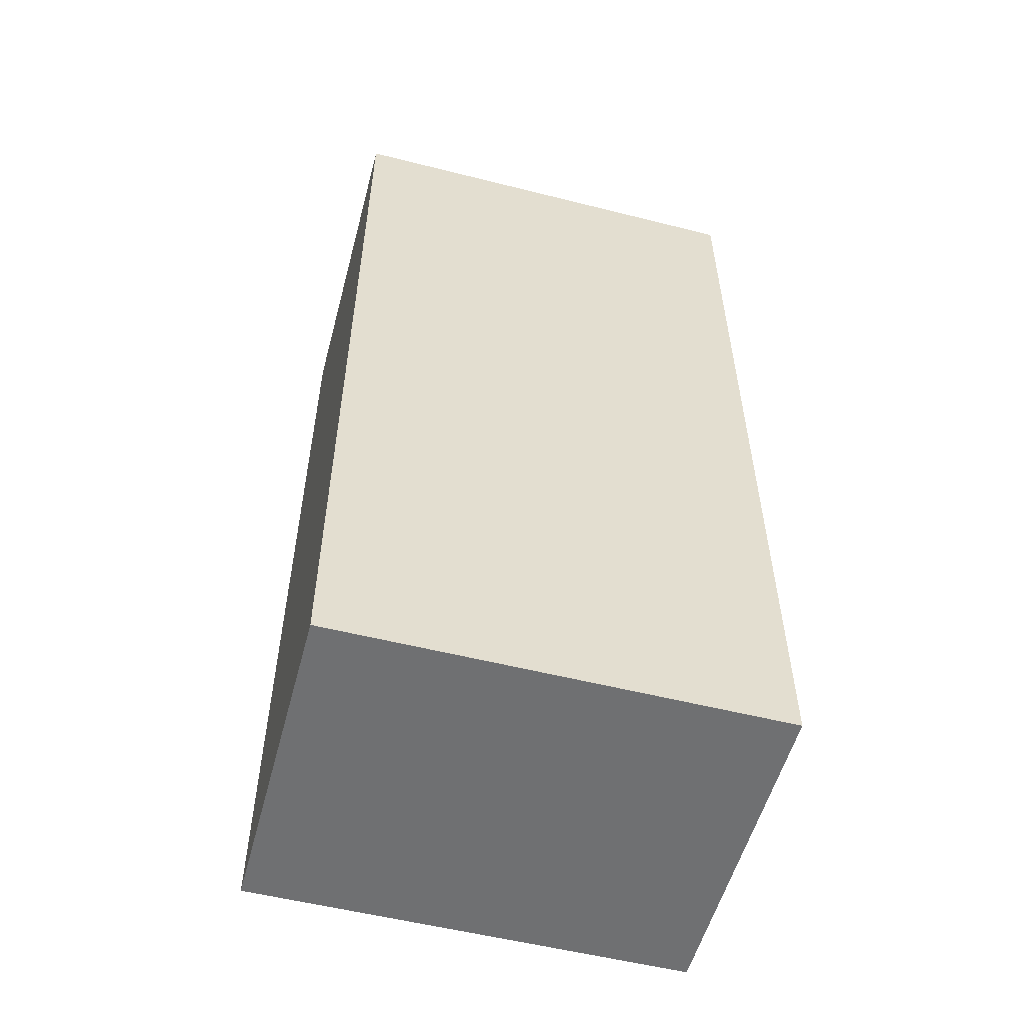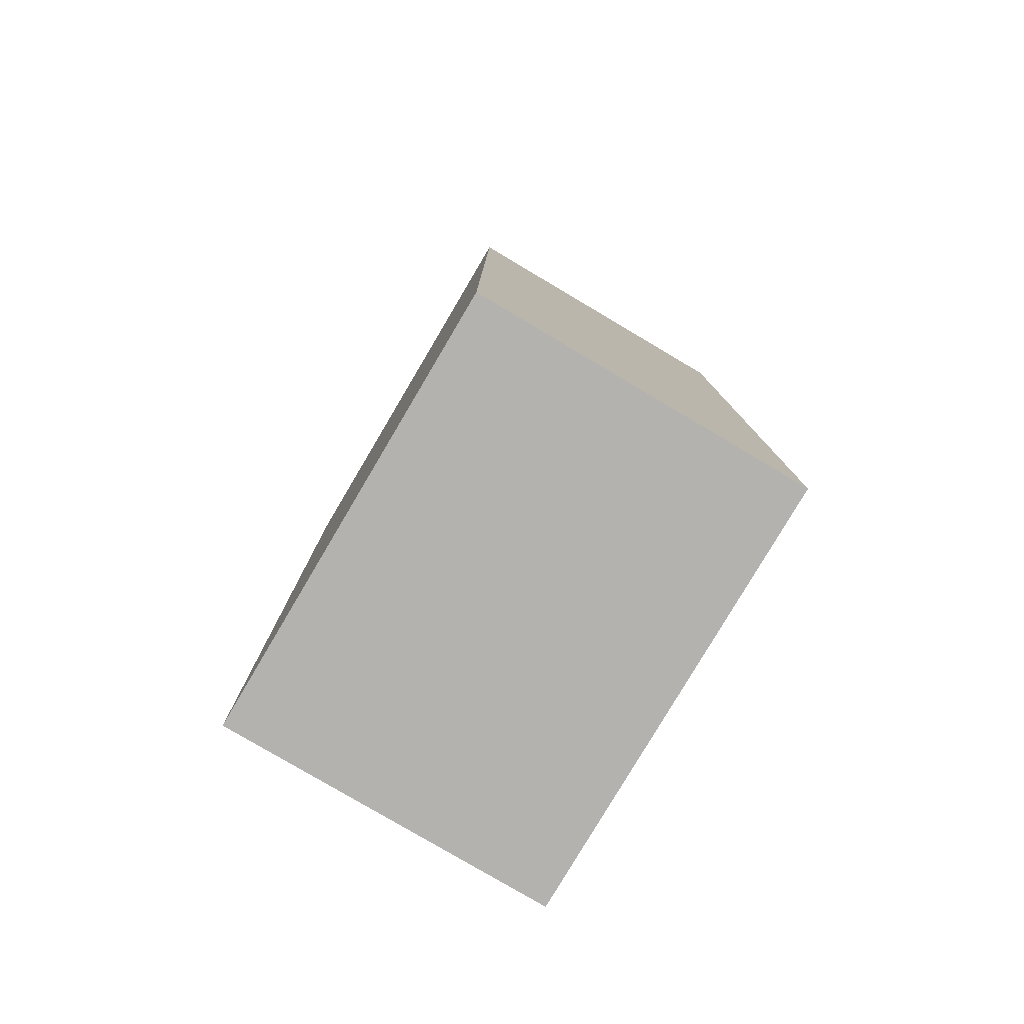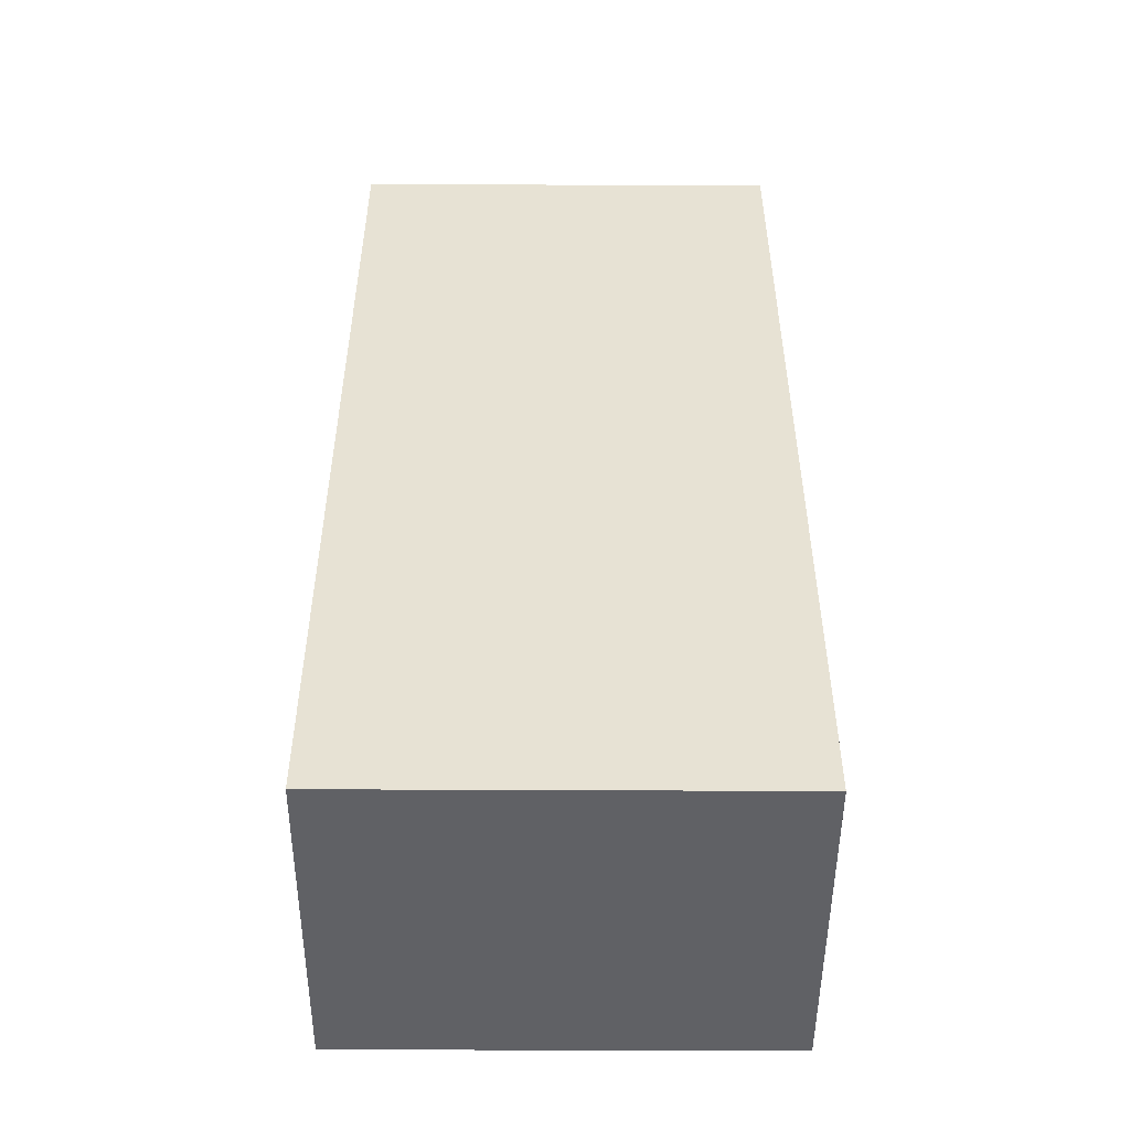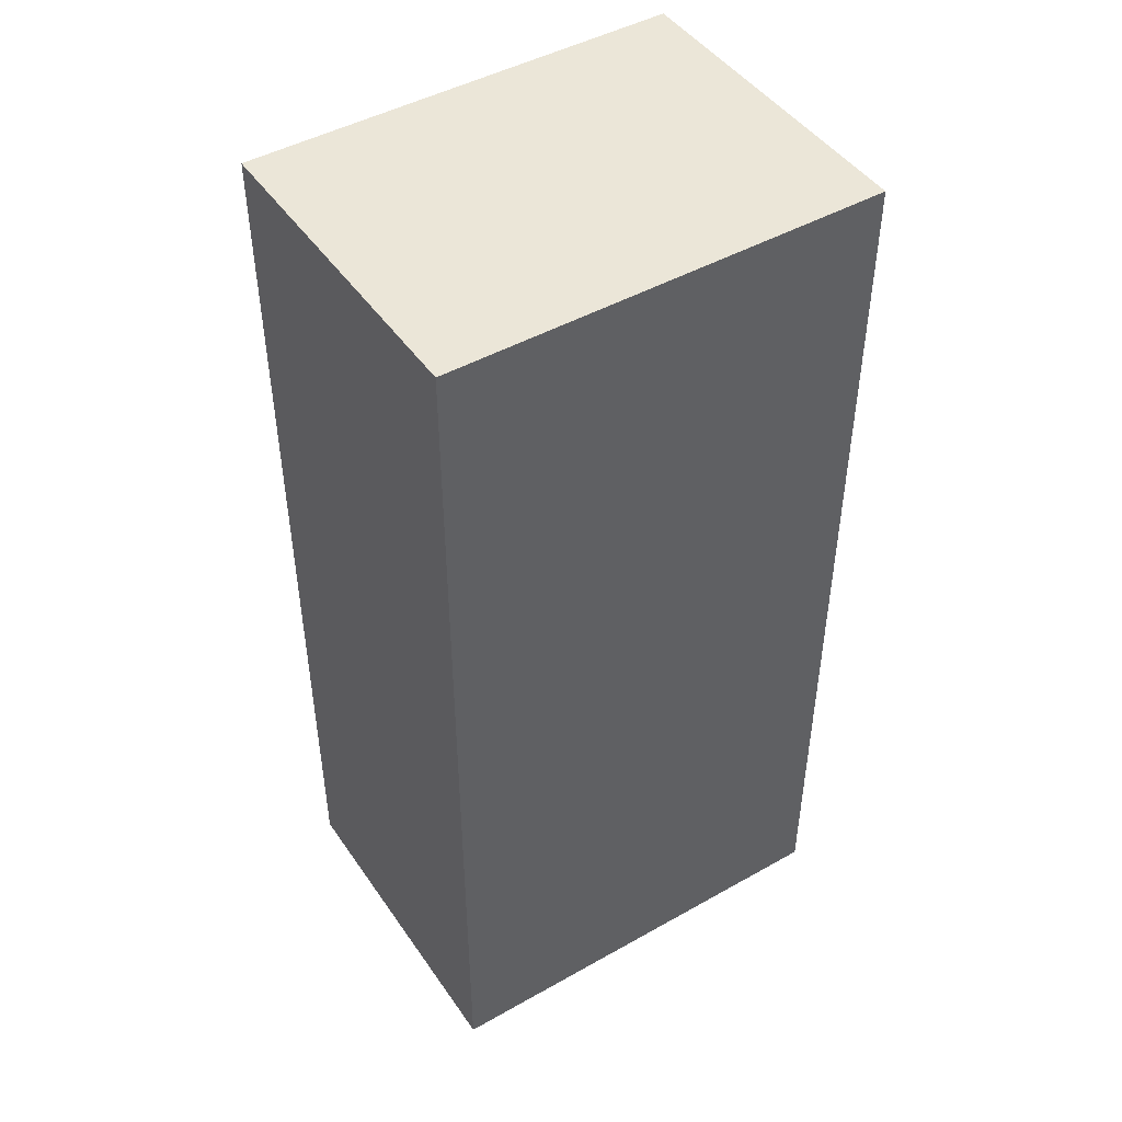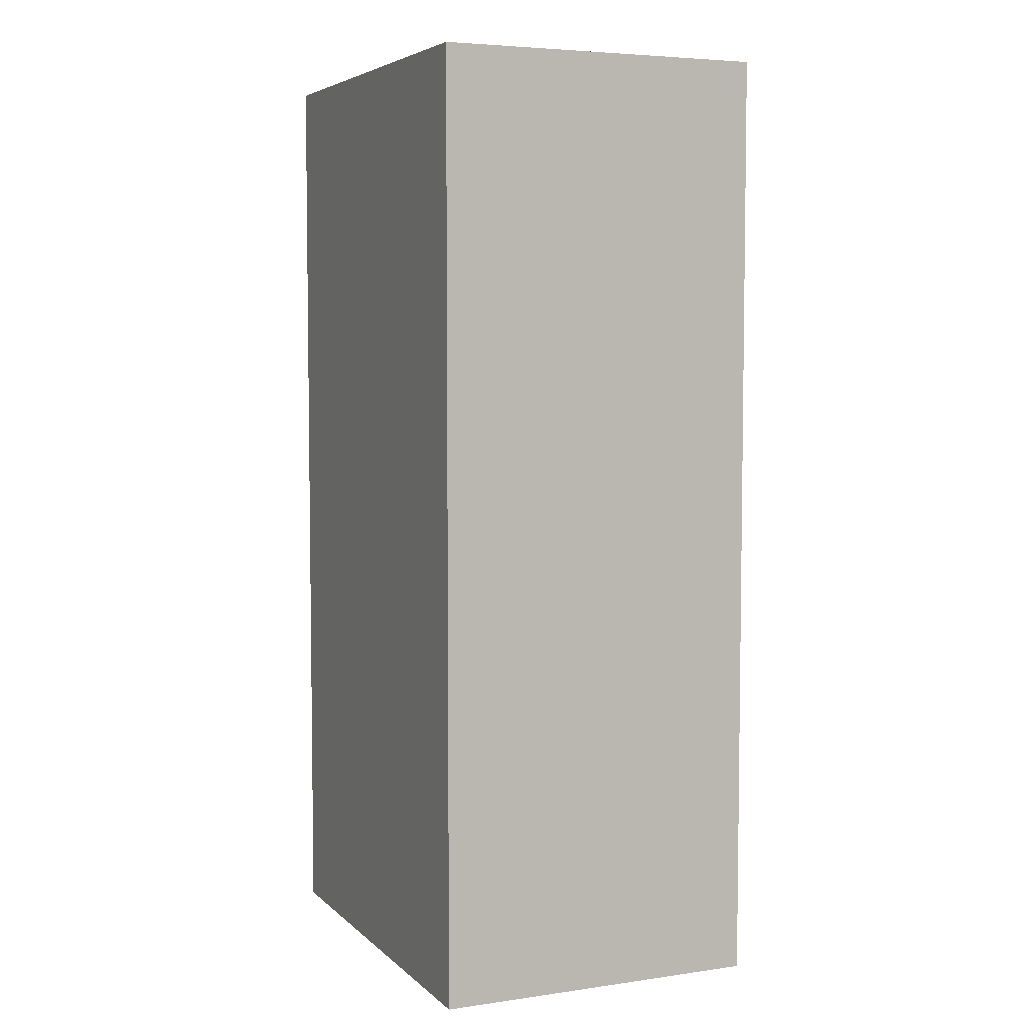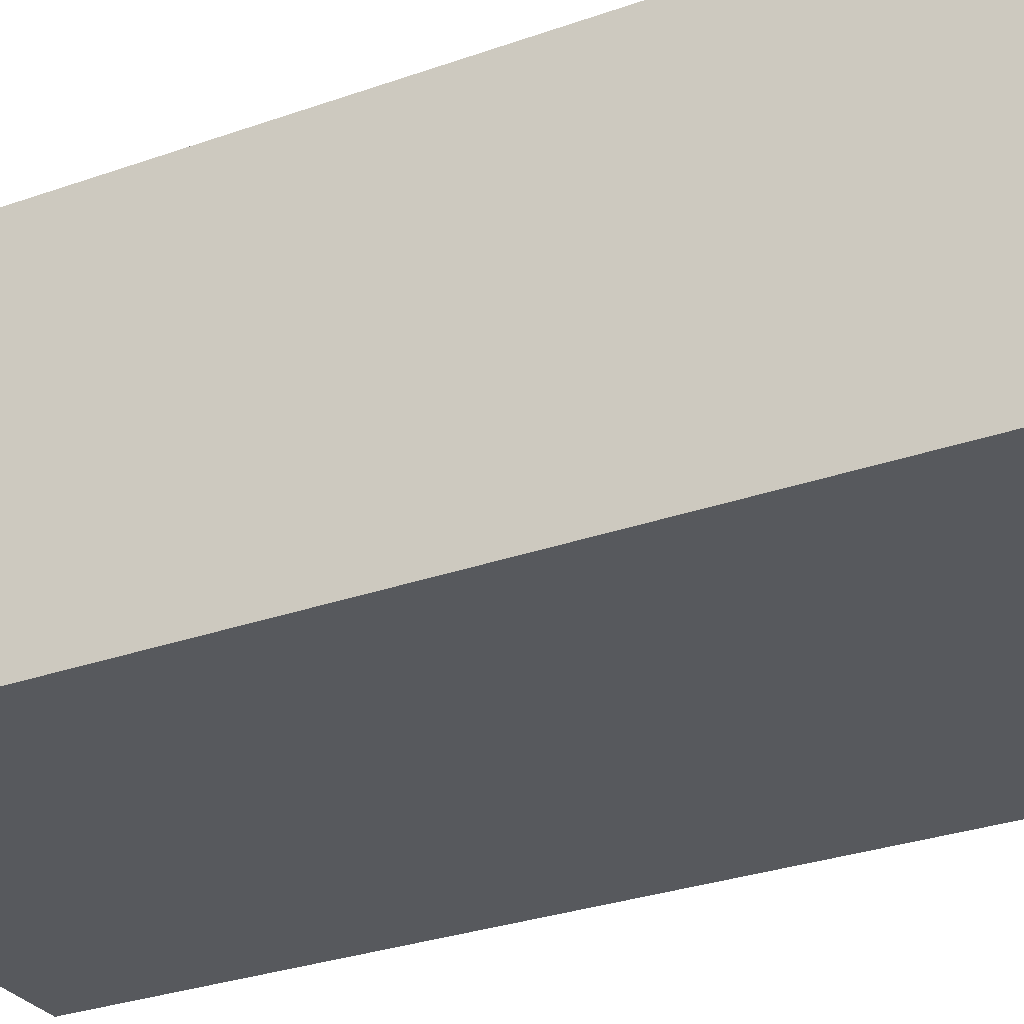
<metadata>
{"format":"obj","ext":"obj","renderer":"f3d","projection":"perspective","resolution":1024,"background":"white","views":[{"elev":-54.9,"azim":-14.9,"up":"+Z"},{"elev":-79.8,"azim":-120.6,"up":"+Z"},{"elev":-50.1,"azim":179.7,"up":"+Z"},{"elev":46.3,"azim":-32.7,"up":"+Z"},{"elev":5.2,"azim":-113.7,"up":"+Z"},{"elev":-29.0,"azim":118.1,"up":"+Y"}]}
</metadata>
<code>
v 0 0 8.6
v 0 0 0
v 0 3 0
v 0 3 8.6
v -4 0 8.6
v 0 0 8.6
v 0 3 8.6
v -4 3 8.6
v -4 0 0
v -4 0 8.6
v -4 3 8.6
v -4 3 0
v 0 0 0
v -4 0 0
v -4 3 0
v 0 3 0
v 0 3 0
v -4 3 0
v -4 3 8.6
v 0 3 8.6
v -4 0 0
v 0 0 0
v 0 0 8.6
v -4 0 8.6
g 9569a46c-e32a-11ea-b113-54bf646e7e1f
f 1 2 4
f 4 2 3
g 9569cb70-e32a-11ea-a09d-54bf646e7e1f
f 5 6 8
f 8 6 7
g 9569f268-e32a-11ea-8767-54bf646e7e1f
f 9 10 12
f 12 10 11
g 956a4080-e32a-11ea-82c6-54bf646e7e1f
f 13 14 16
f 16 14 15
g 956a6780-e32a-11ea-95ed-54bf646e7e1f
f 18 19 17
f 17 19 20
g 956ab5ae-e32a-11ea-a7a3-54bf646e7e1f
f 21 22 24
f 24 22 23

</code>
